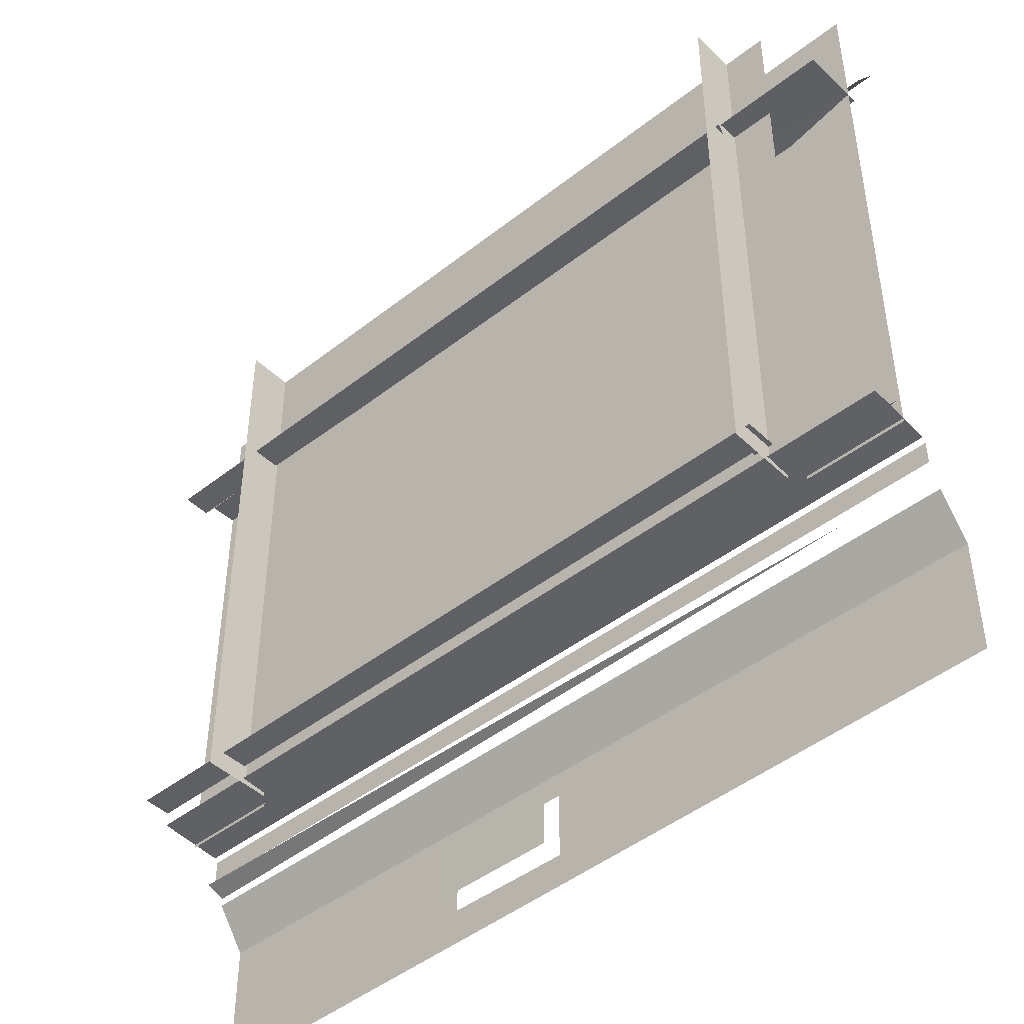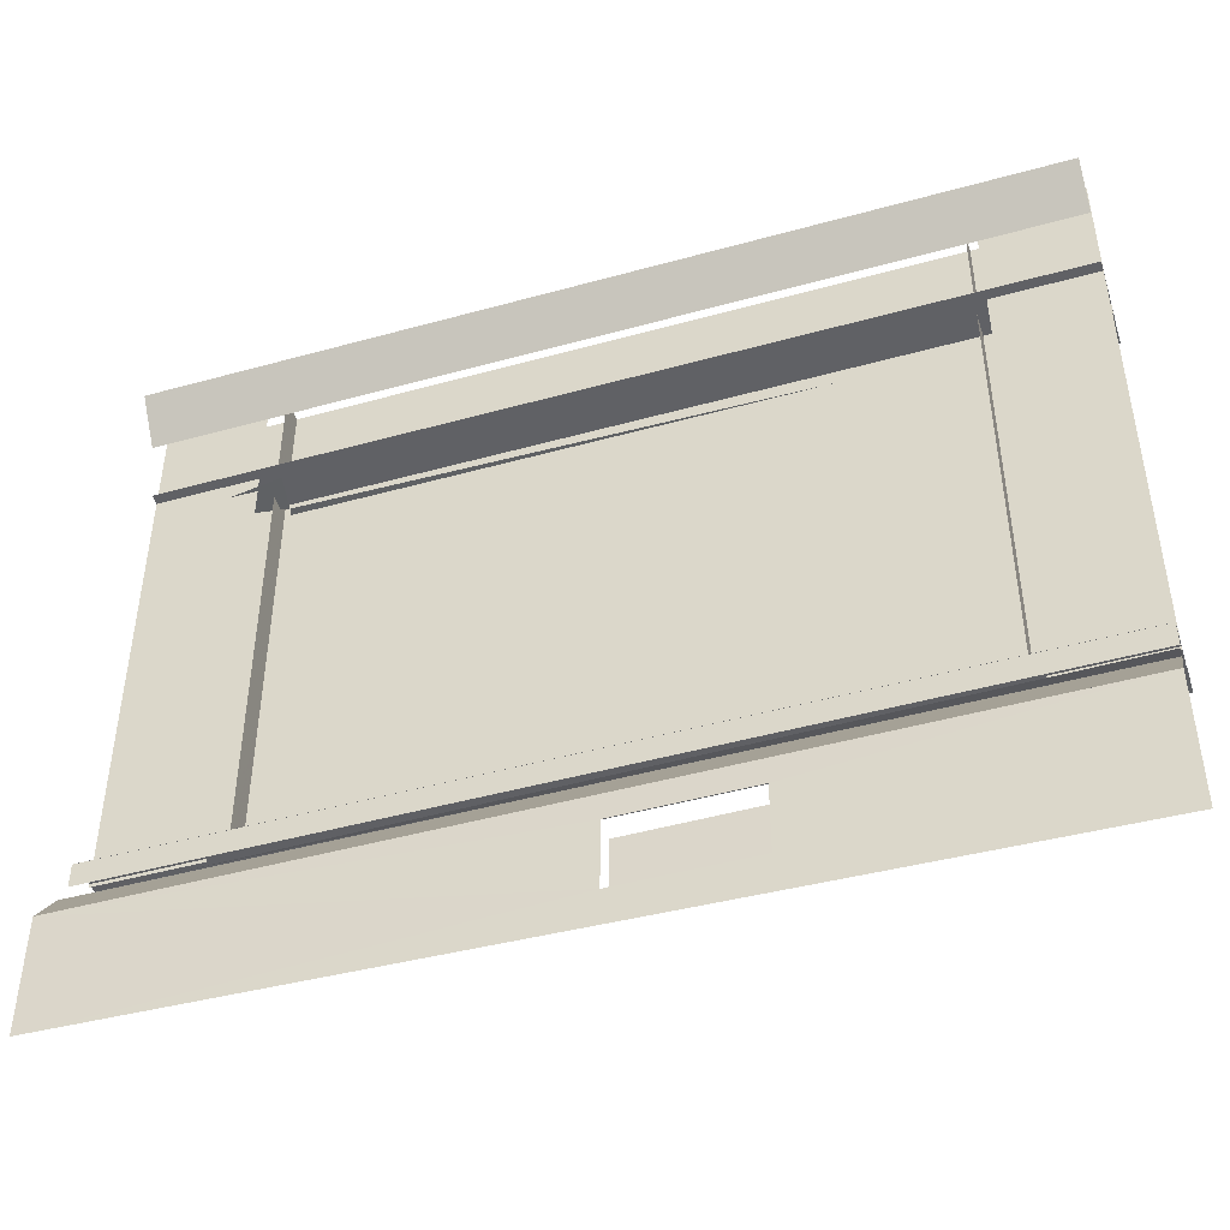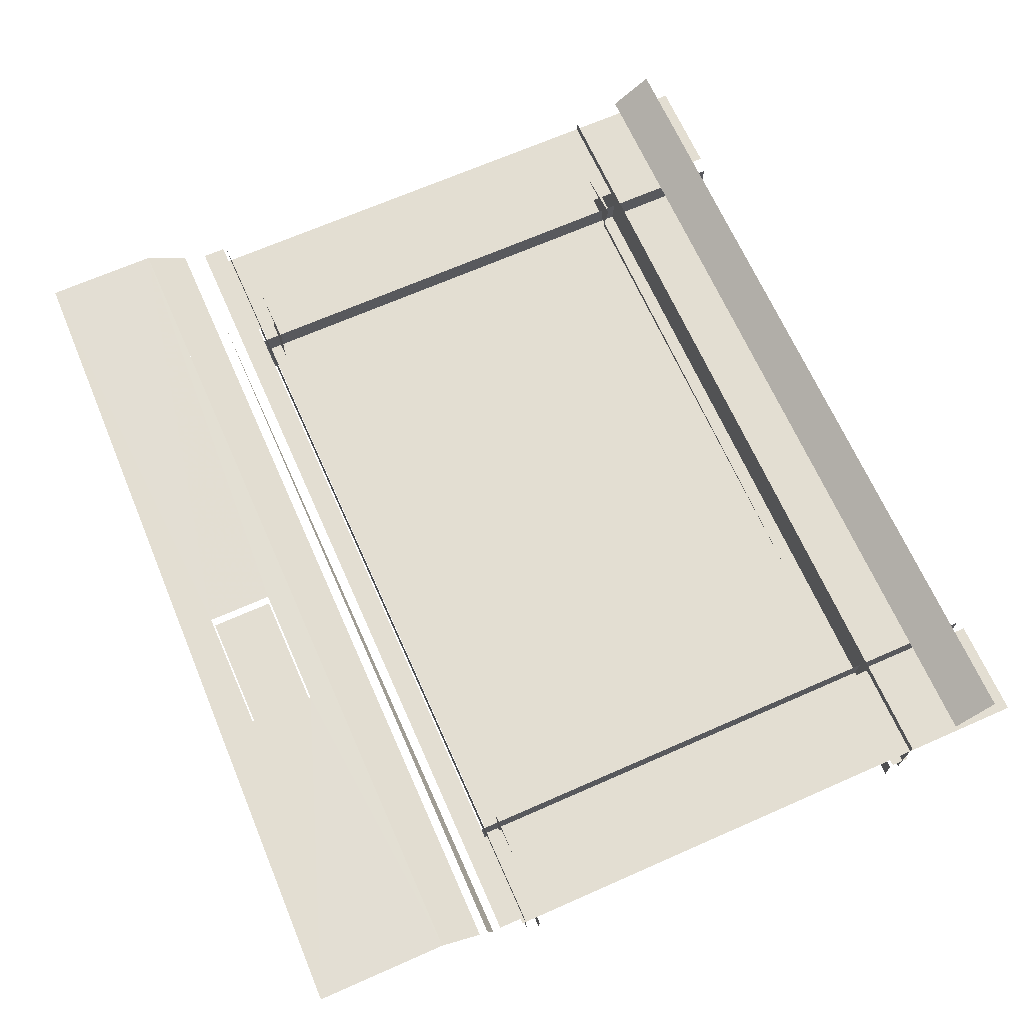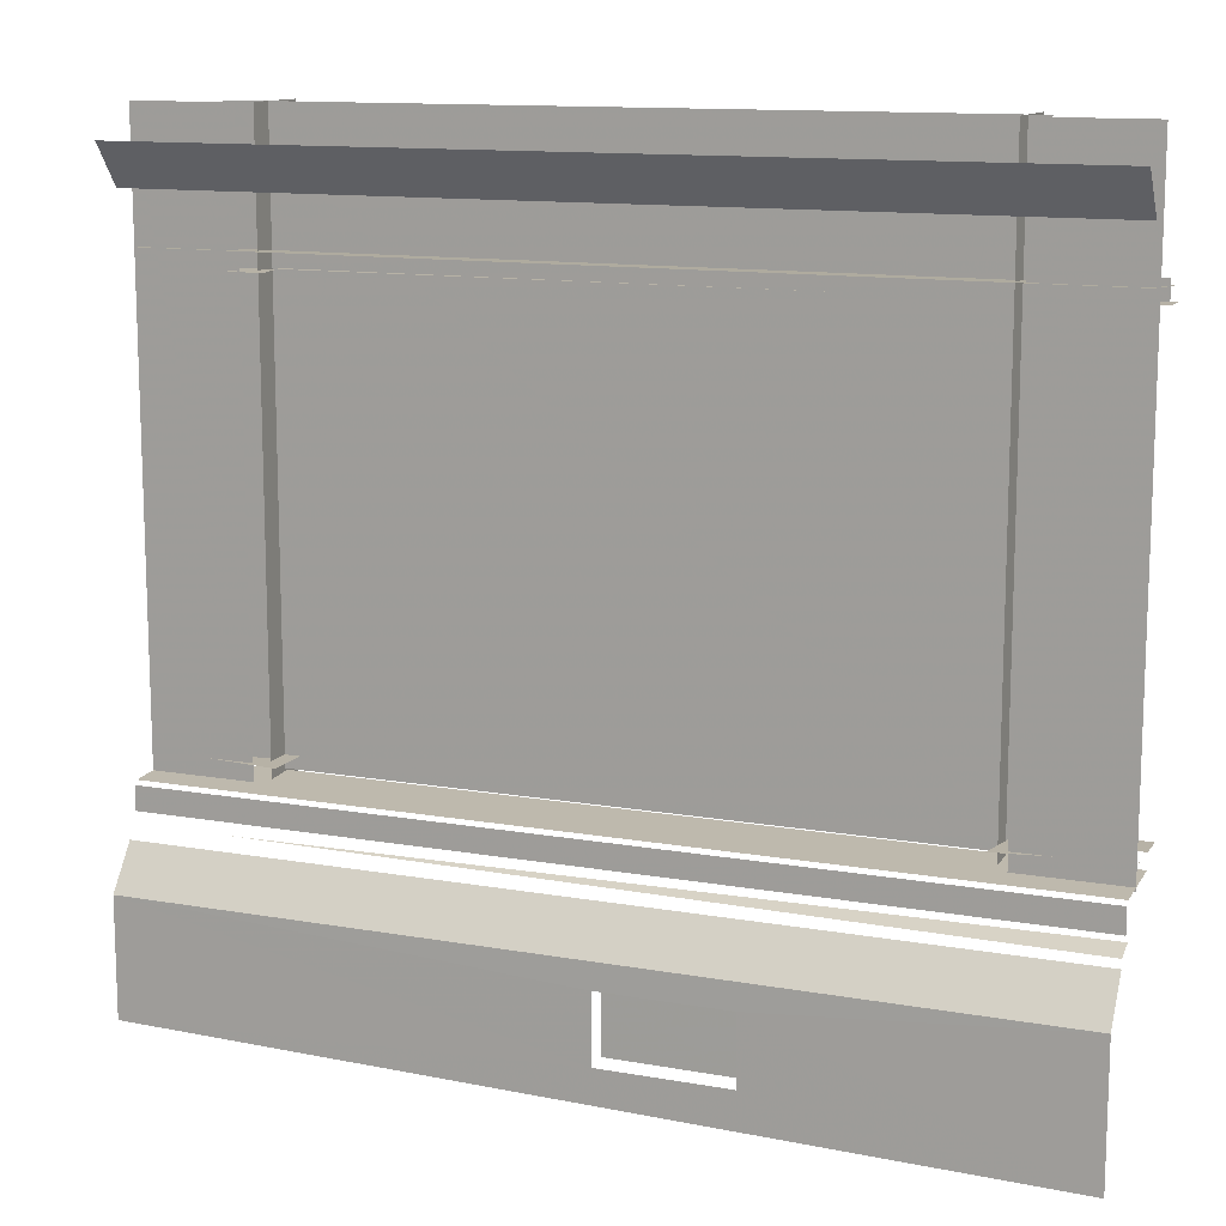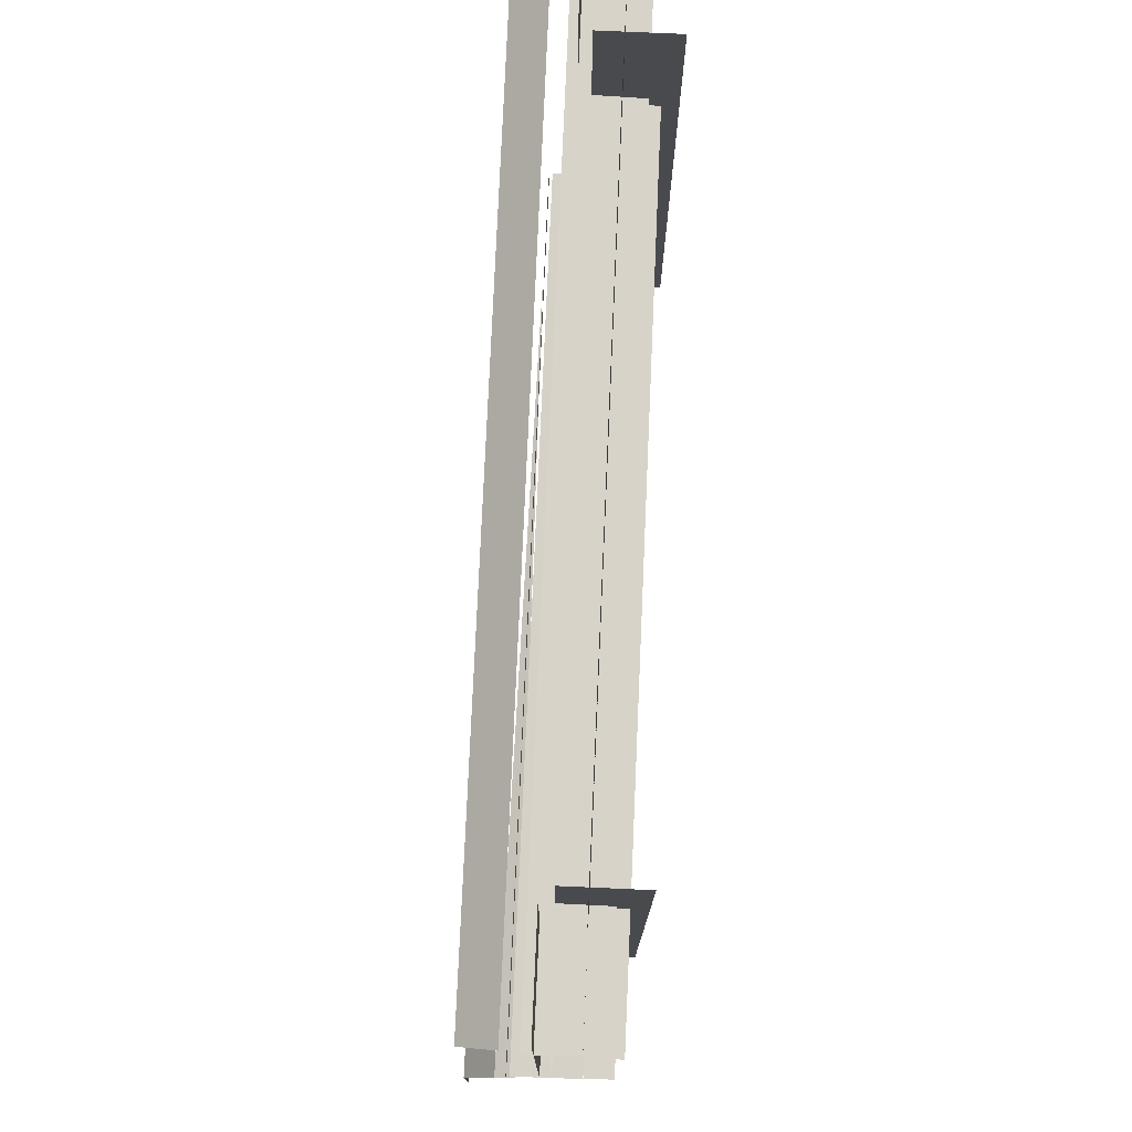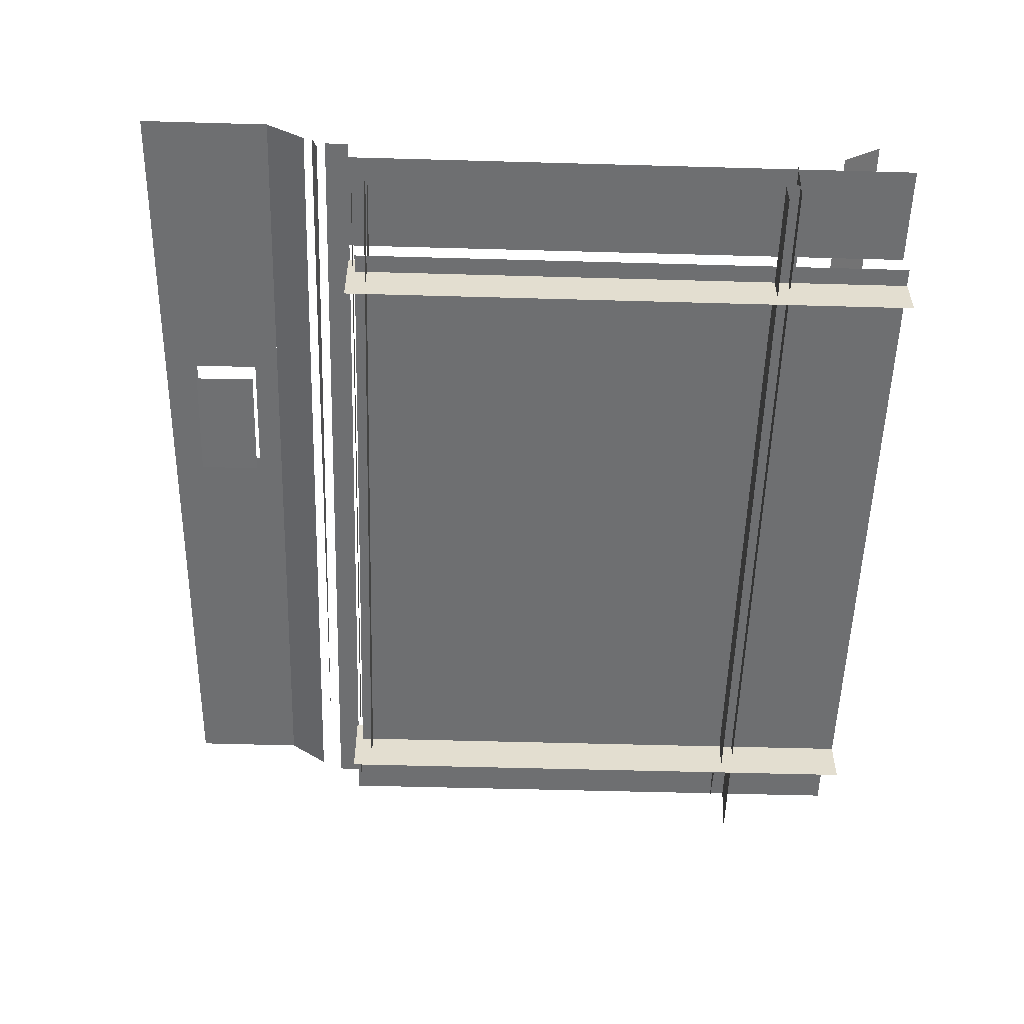
<metadata>
{"format":"obj","ext":"obj","renderer":"f3d","projection":"perspective","resolution":1024,"background":"white","views":[{"elev":-44.8,"azim":-137.7,"up":"+Y"},{"elev":-46.7,"azim":17.5,"up":"+Y"},{"elev":67.4,"azim":66.1,"up":"+Z"},{"elev":12.5,"azim":22.5,"up":"+Y"},{"elev":77.0,"azim":92.5,"up":"+Y"},{"elev":-54.6,"azim":88.3,"up":"+Z"}]}
</metadata>
<code>
g
v 4522 853.3 -5036
v 4522 828.8 -5038
v 4522 826.9 -5040
v 4521 826.9 -5075
v 3604 845.8 -5036
v 3602 828.8 -5038
v 3592 826.9 -5026
v 3576 826.9 -5075
v 3604 845.8 -4977
v 3602 828.2 -4979
v 4373 285.9 -5036
v 4373 285.9 -4977
v 4376 299.7 -4979
v 4375 299.1 -5038
v 4393 300.9 -5063
v 4401 300.9 -5016
v 4522 299.9 -5039
v 4522 285.9 -5036
v 4522 300.9 -5040
v 4521 300.9 -5075
v 3568 275.6 -4991
v 3577 275.6 -5000
v 3582 275.6 -5093
v 4383 275.6 -5093
v 4392 275.6 -4995
v 4397 275.6 -4991
v 3604 289.6 -5036
v 3600 300.9 -5040
v 3604 282.1 -4977
v 3604 289.6 -4977
v 3600 300.9 -4980
v 3576 300.9 -5016
v 3576 300.9 -5075
v 4522 282.7 -5040
v 4522 275.9 -4955
v 4522 273.1 -4952
v 4522 242.7 -4957
v 4522 237.7 -4962
v 4522 234.5 -4962
v 4522 226 -4938
v 4522 221.1 -4938
v 4522 164.8 -4901
v 4522 0.7455 -4901
v 3442 282.7 -5040
v 3443 277.9 -4957
v 3443 23.27 -4901
v 3999 52.33 -4901
v 4001 132.1 -4902
v 3443 164.8 -4901
v 4152 132.7 -4902
v 4150 130.3 -4919
v 4150 55.94 -4919
v 4153 52.33 -4901
v 4001 54.14 -4902
v 4003 130.3 -4924
v 4150 130.3 -4924
v 4003 55.94 -4919
v 4148 54.47 -4926
v 4148 132.3 -4926
v 3999 132.3 -4926
v 3999 54.47 -4927
v 3443 242.7 -4957
v 3443 273.1 -4952
v 3443 237.4 -4962
v 3443 222.2 -4938
v 3443 215.7 -4938
v 3528 285.4 -5035
v 4406 285.4 -5035
v 4020 54.89 -4912
v 4020 132.3 -4912
v 4043 54.89 -4915
v 4045 132.3 -4914
v 4074 54.89 -4911
v 4074 132.3 -4911
v 4102 54.89 -4911
v 4102 132.3 -4911
v 4139 54.88 -4912
v 4136 132.2 -4912
v 3993 93.75 -4915
v 4152 93.76 -4913
v 4072 132.3 -4927
v 4072 60.55 -4928
v 4141 118.8 -4925
v 4001 119 -4926
v 4146 132.3 -4917
v 4146 56.52 -4917
v 3999 56.62 -4921
v 4146 56.51 -4922
v 4143 132.3 -4922
v 3999 55.92 -4916
v 3999 132.3 -4916
v 4001 132.3 -4921
v 4522 830.7 -5036
v 3604 842 -5036
v 3603 829.4 -5037
v 3604 838.2 -4977
v 3603 829.4 -4978
v 3600 826.9 -4980
v 4373 289.6 -4977
v 4375 299.1 -4979
v 4377 300.9 -4980
v 3582 275.6 -5005
v 4383 275.6 -5005
v 3604 285.9 -5036
v 3602 299.7 -5038
v 3601 299.9 -5039
v 3602 299.7 -4979
v 3602 299.7 -4979
v 4522 277.9 -4957
v 4522 244.2 -4952
v 4522 215.7 -4938
v 4522 164.8 -4901
v 3443 276.2 -4955
v 4001 54.13 -4902
v 3999 133.9 -4901
v 4000 132.7 -4902
v 3443 164.8 -4901
v 4151 131.5 -4902
v 4153 133.9 -4901
v 4151 54.13 -4902
v 4151 54.74 -4902
v 4150 55.94 -4919
v 4003 55.94 -4924
v 4003 130.3 -4924
v 3443 244.2 -4952
v 3558 230.3 -4950
v 3443 838.2 -4977
v 3443 826.9 -5004
v 3443 828.2 -4979
v 4522 289.6 -4977
v 4522 299.7 -4979
v 4522 300.9 -5004
v 3568 998.8 -4991
v 3443 275.6 -4991
v 3443 998.8 -4991
v 3582 998.8 -5093
v 3582 998.8 -5005
v 3577 998.8 -5000
v 4383 998.8 -5005
v 4383 998.8 -5093
v 4392 998.8 -4995
v 3443 282.1 -4977
v 3443 299.7 -4979
v 3443 300.9 -4998
v 4522 275.6 -4991
v 4397 998.8 -4991
v 4522 998.8 -4991
v 4521 843.9 -5062
v 4522 848.7 -4979
v 3443 848.7 -4979
v 3442 843.9 -5062
v 4522 850.3 -4977
v 3443 850.3 -4977
v 4522 910.9 -4960
v 4522 961.1 -4923
v 3443 961.1 -4923
v 3443 910.9 -4960
v 4522 979.9 -4923
v 3443 979.9 -4923
v 4522 863.1 -4974
v 3443 863.1 -4974
v 4522 884.4 -4981
v 3443 884.4 -4981
v 4522 887.6 -4984
v 3443 887.6 -4984
v 4522 894.9 -4976
v 3443 894.9 -4976
v 4522 907.5 -4960
v 3443 907.5 -4960
v 3443 230.9 -4952
v 4406 998.8 -5035
v 3528 998.8 -5035
g u2NEBuild1
f 7 4 3
f 16 15 101
f 33 31 28
f 28 20 33
f 109 44 45
f 49 47 115
f 42 115 119
f 58 60 61
f 63 110 36
f 126 40 39
f 66 112 111
f 119 43 42
f 43 47 46
f 53 43 119
f 117 112 66
f 58 59 60
f 49 115 42
f 46 47 49
f 132 16 101
f 21 135 134
f 102 136 137
f 139 24 103
f 32 144 31
f 145 146 26
f 150 148 149
f 154 156 157
f 172 68 171
f 102 23 136
f 67 68 172
f 154 155 156
f 150 151 148
f 145 147 146
f 139 140 24
f 133 135 21
f 98 128 7
f 43 53 47
f 125 110 63
f 34 44 109
f 28 19 20
f 32 31 33
f 7 8 4
f 1 94 93

</code>
